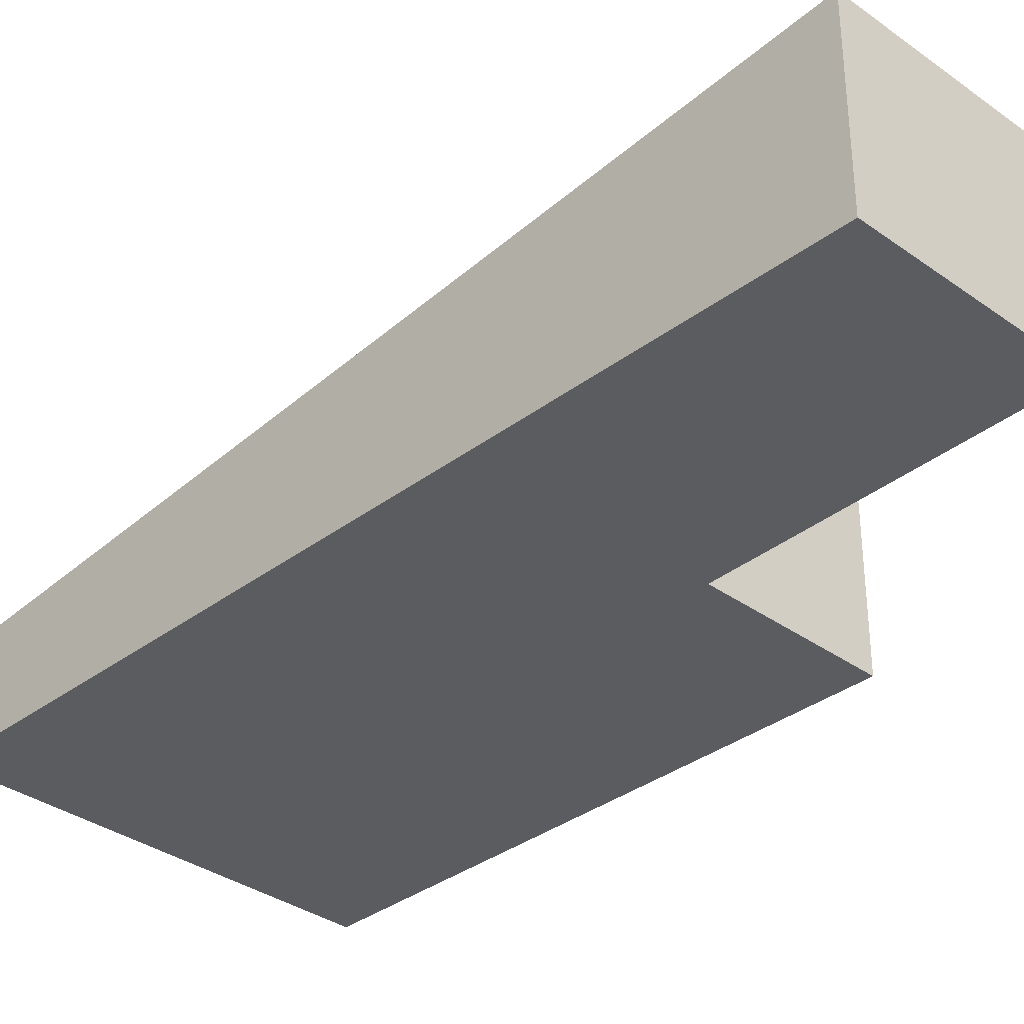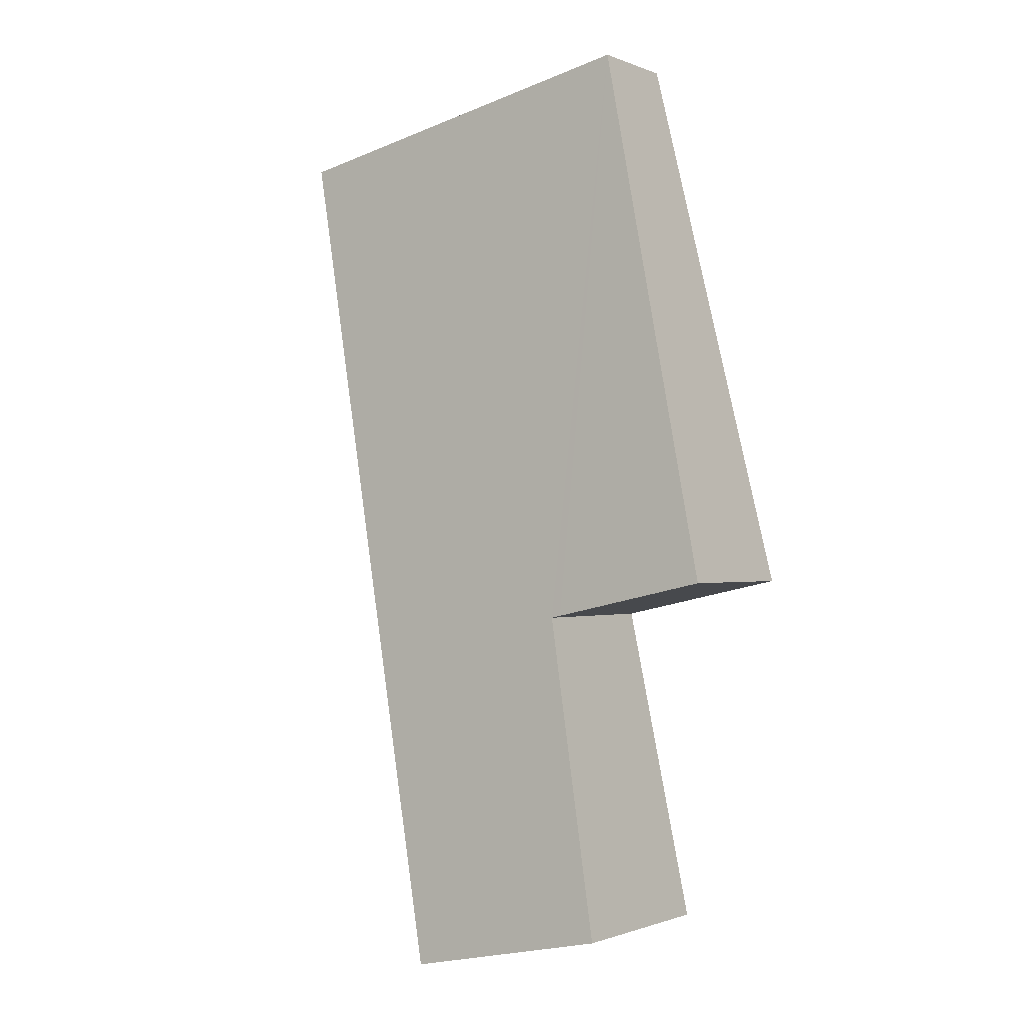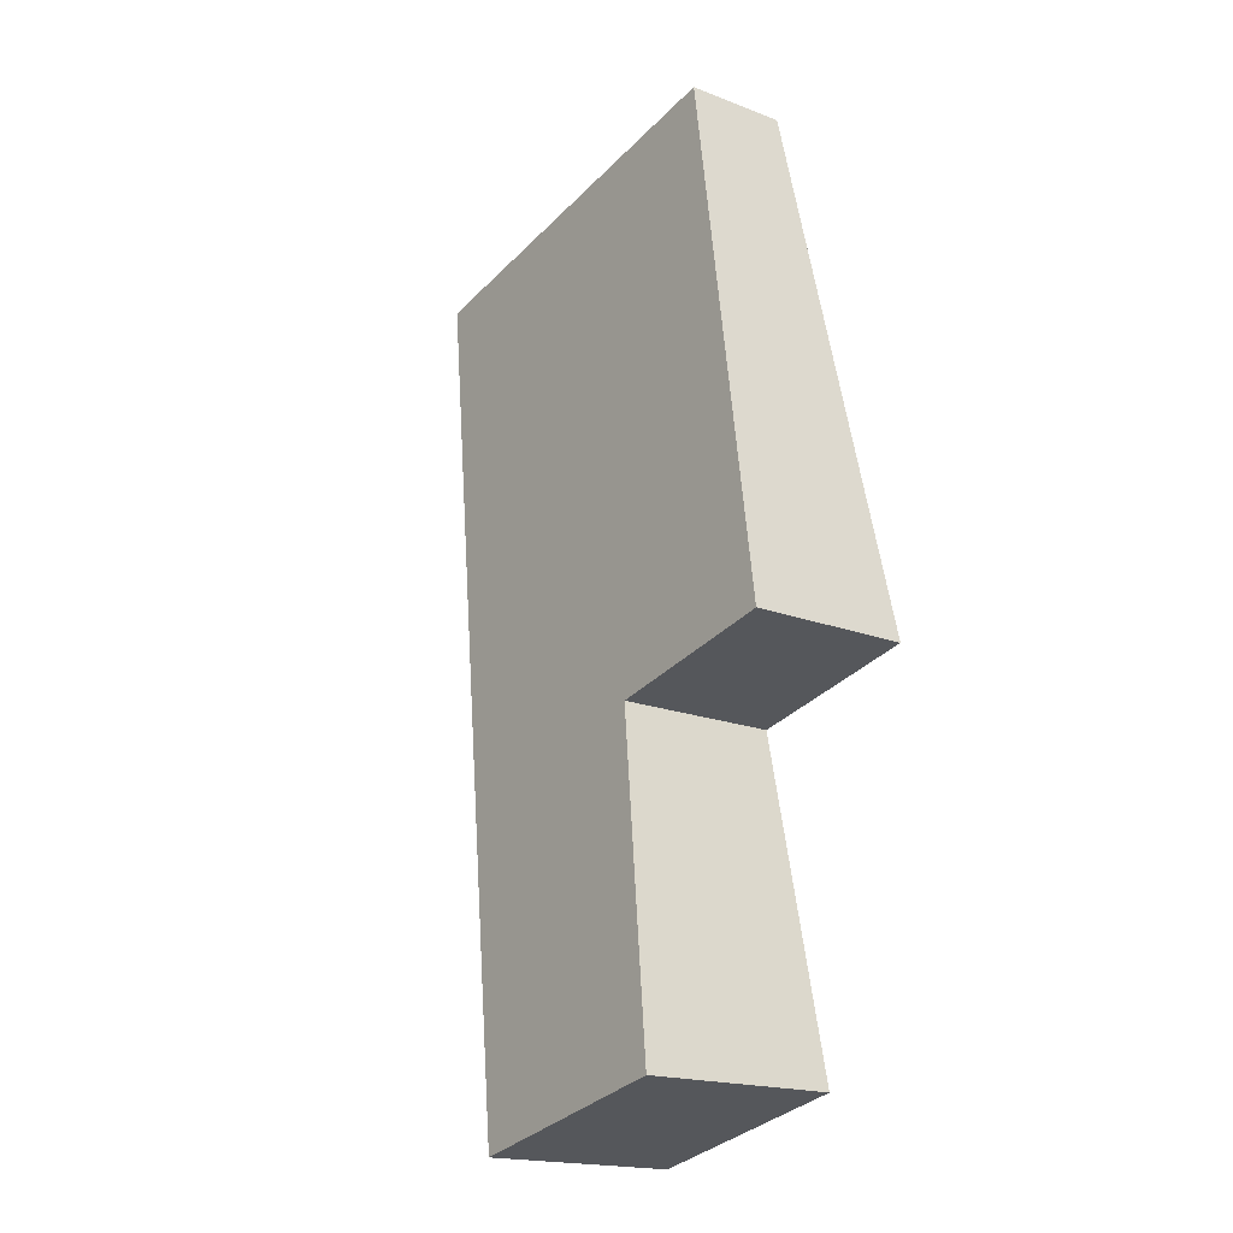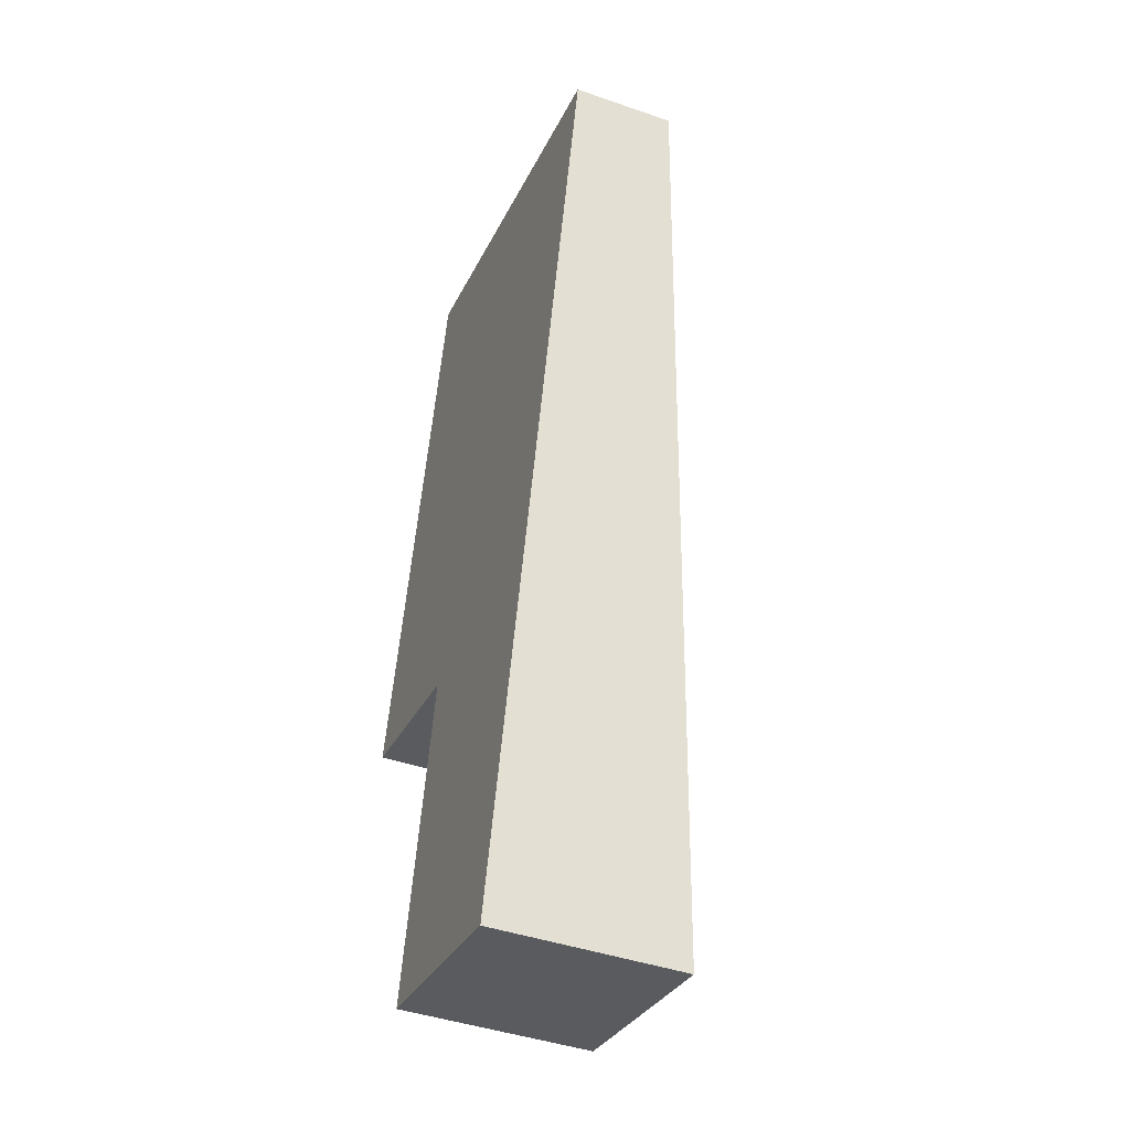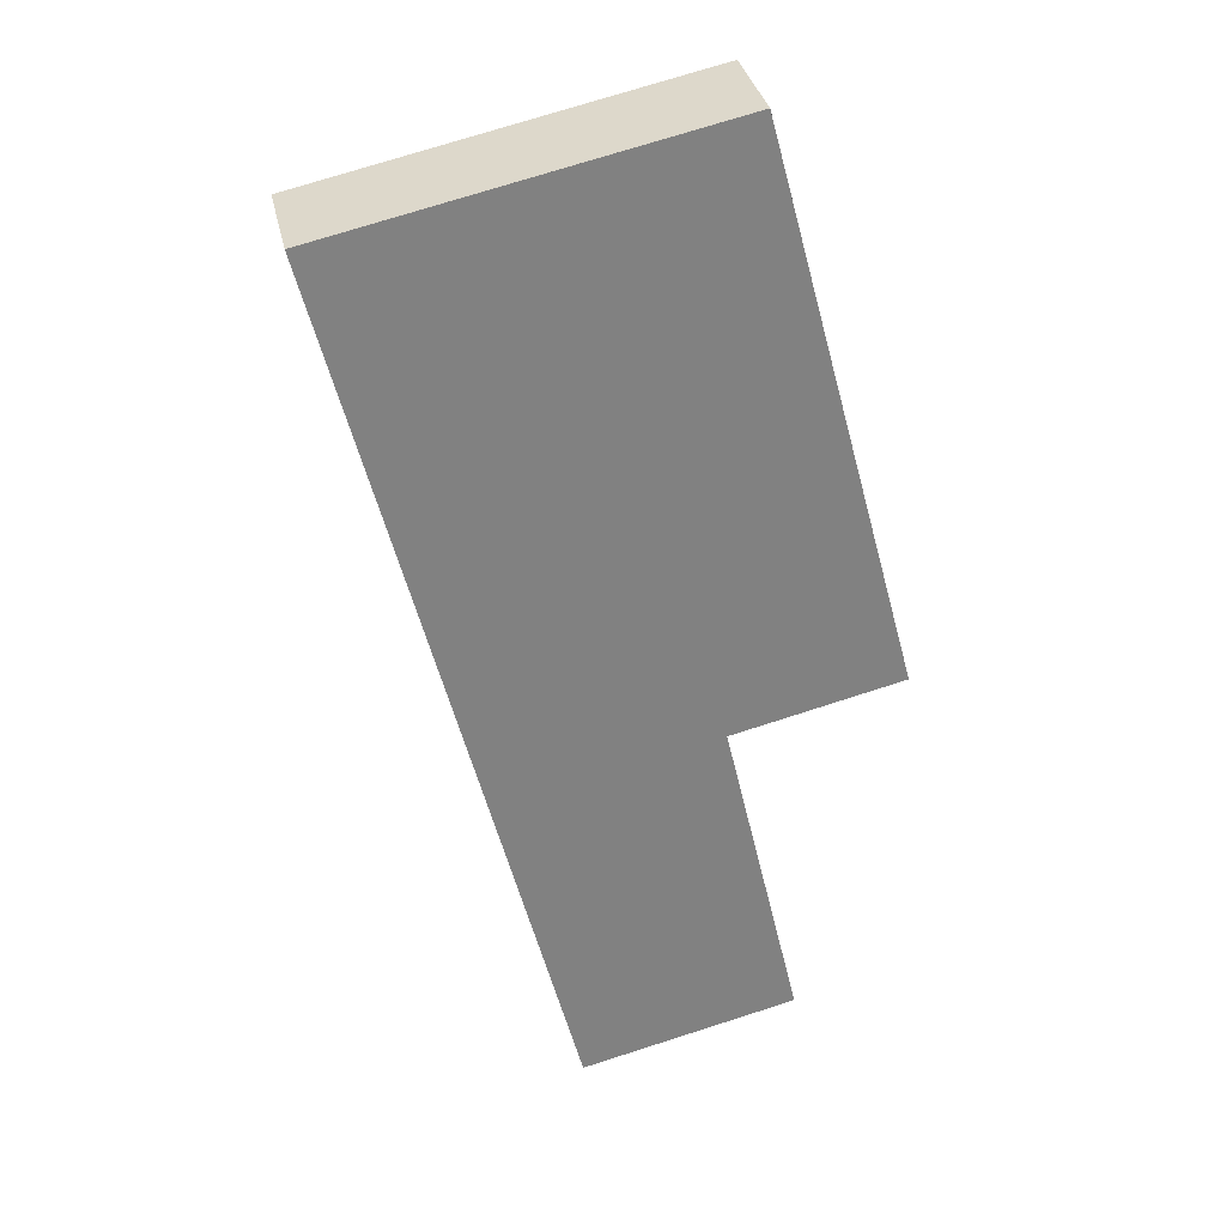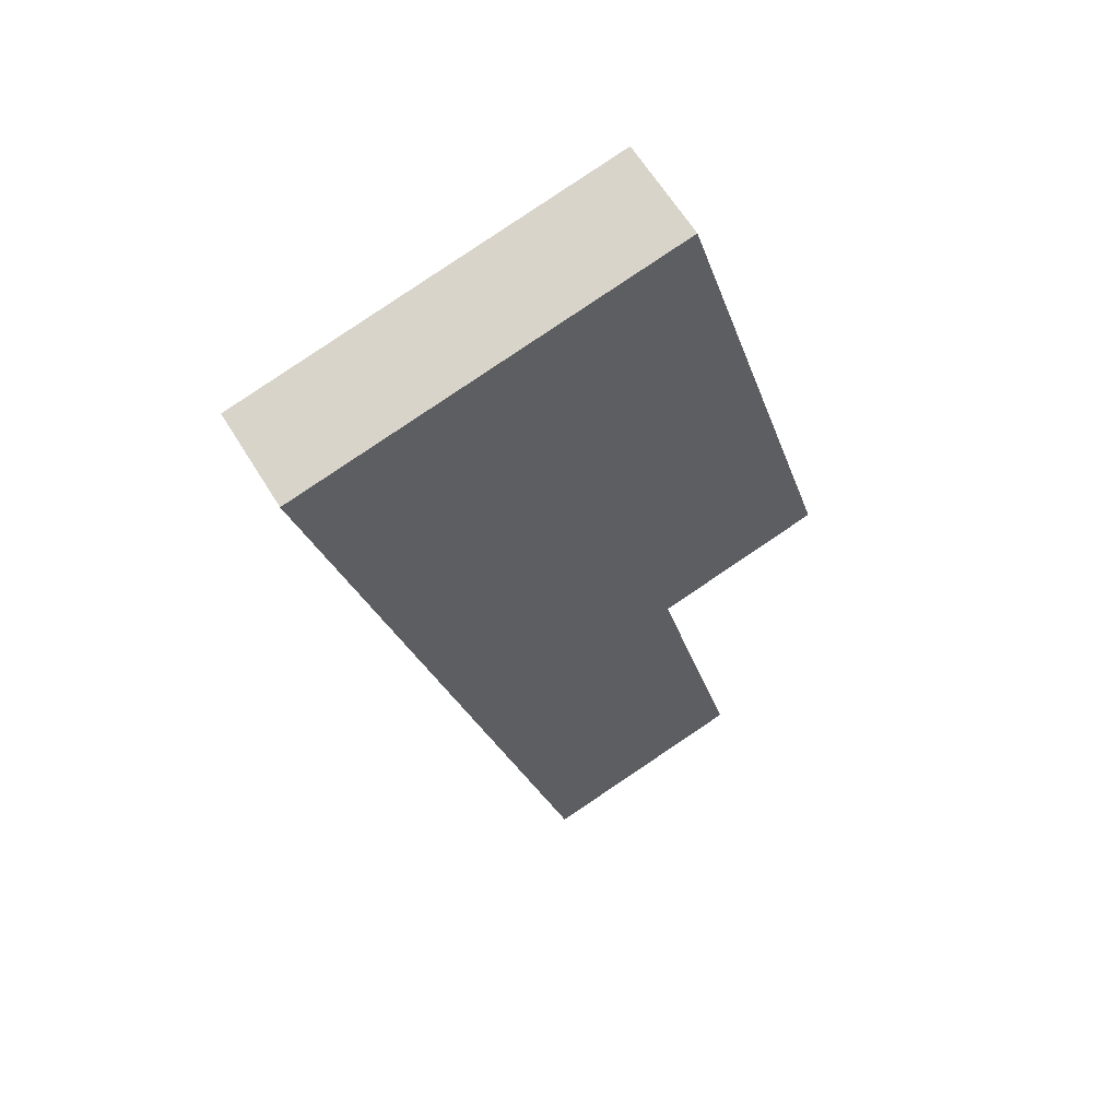
<metadata>
{"format":"obj","ext":"obj","renderer":"f3d","projection":"perspective","resolution":1024,"background":"white","views":[{"elev":-35.3,"azim":148.7,"up":"+Y"},{"elev":-1.0,"azim":-145.0,"up":"+Z"},{"elev":-18.0,"azim":-127.0,"up":"+Z"},{"elev":-43.5,"azim":67.8,"up":"+Z"},{"elev":35.6,"azim":167.4,"up":"+Z"},{"elev":64.3,"azim":148.3,"up":"+Z"}]}
</metadata>
<code>
v  1.912 1.384 7.58
v  2.228 2.15 -0.483
v  0 2.147 1.315e-16
v  2.366 2.15 -0.513
v  4.355 2.594 -5.562
v  1.41 2.591 -4.923
v  7.303 1.384 6.467
v  4.094 1.384 7.13
v  0 0 0
v  1.912 -4.641e-16 7.58
v  1.41 3.014e-16 -4.923
v  2.366 3.141e-17 -0.513
v  4.094 -4.366e-16 7.13
v  7.303 -3.96e-16 6.467
v  4.355 3.406e-16 -5.562
v  2.228 2.958e-17 -0.483
g defaultobject
f 1 2 3
f 2 1 4
f 4 5 6
f 5 4 7
f 7 4 1
f 7 1 8
f 9 1 3
f 1 9 10
f 11 4 6
f 4 11 12
f 10 8 1
f 8 10 13
f 8 13 7
f 7 13 14
f 7 15 5
f 15 7 14
f 15 6 5
f 6 15 11
f 2 9 3
f 9 2 4
f 9 4 16
f 16 4 12
f 10 16 12
f 16 10 9
f 13 15 14
f 15 13 10
f 15 10 12
f 15 12 11

</code>
